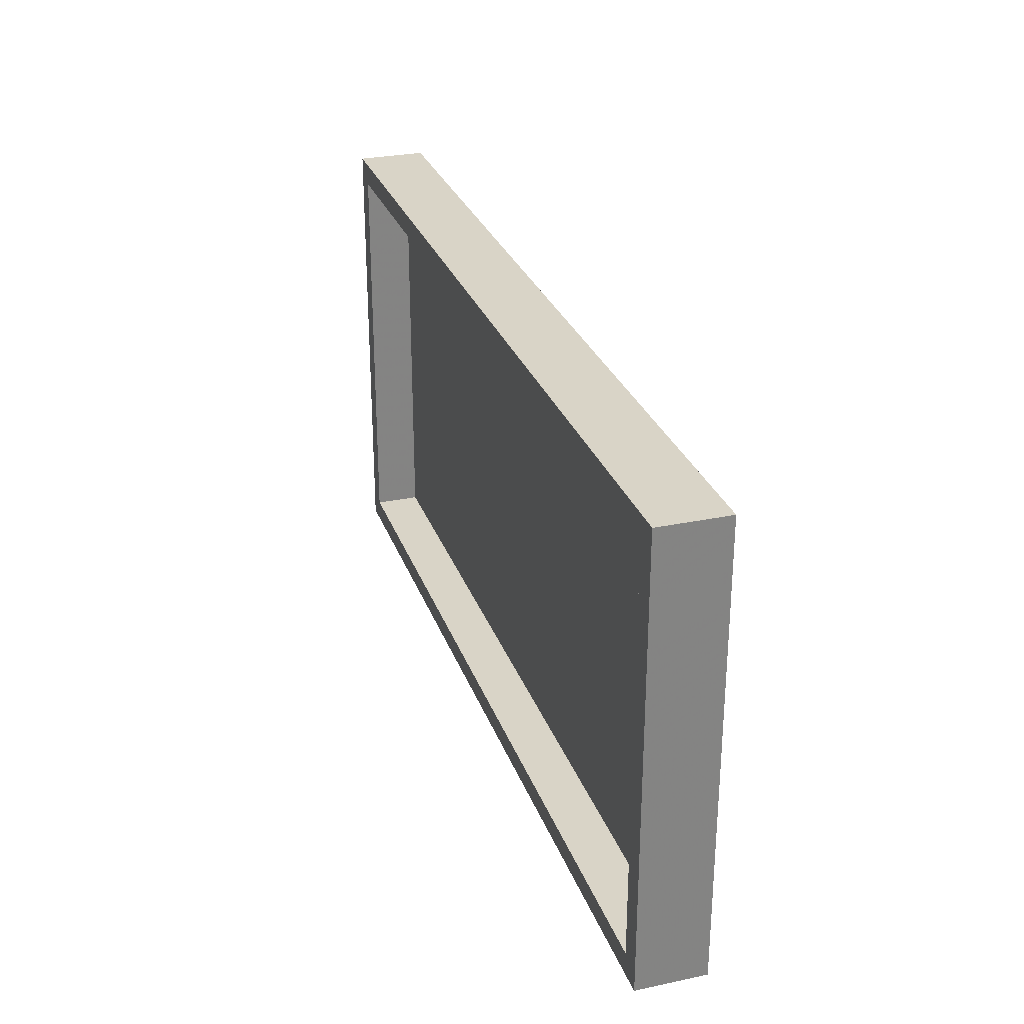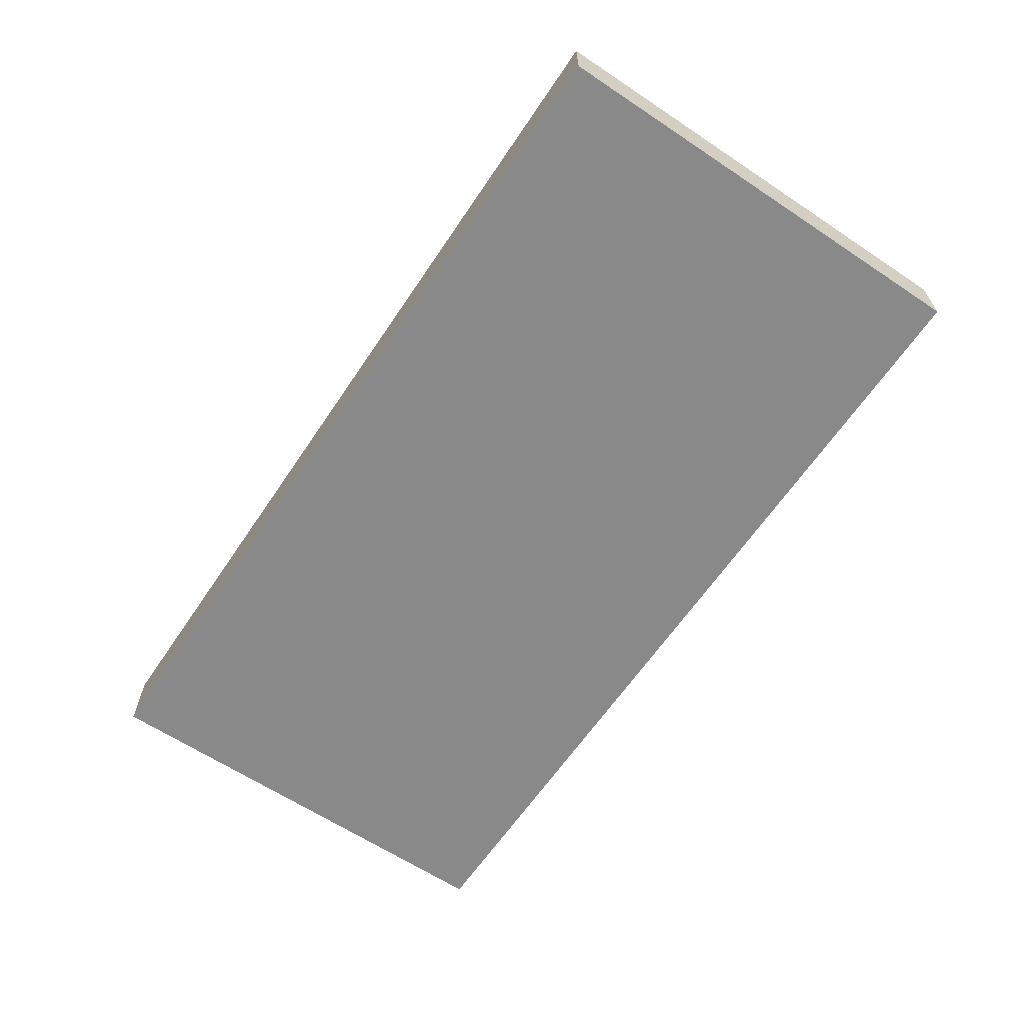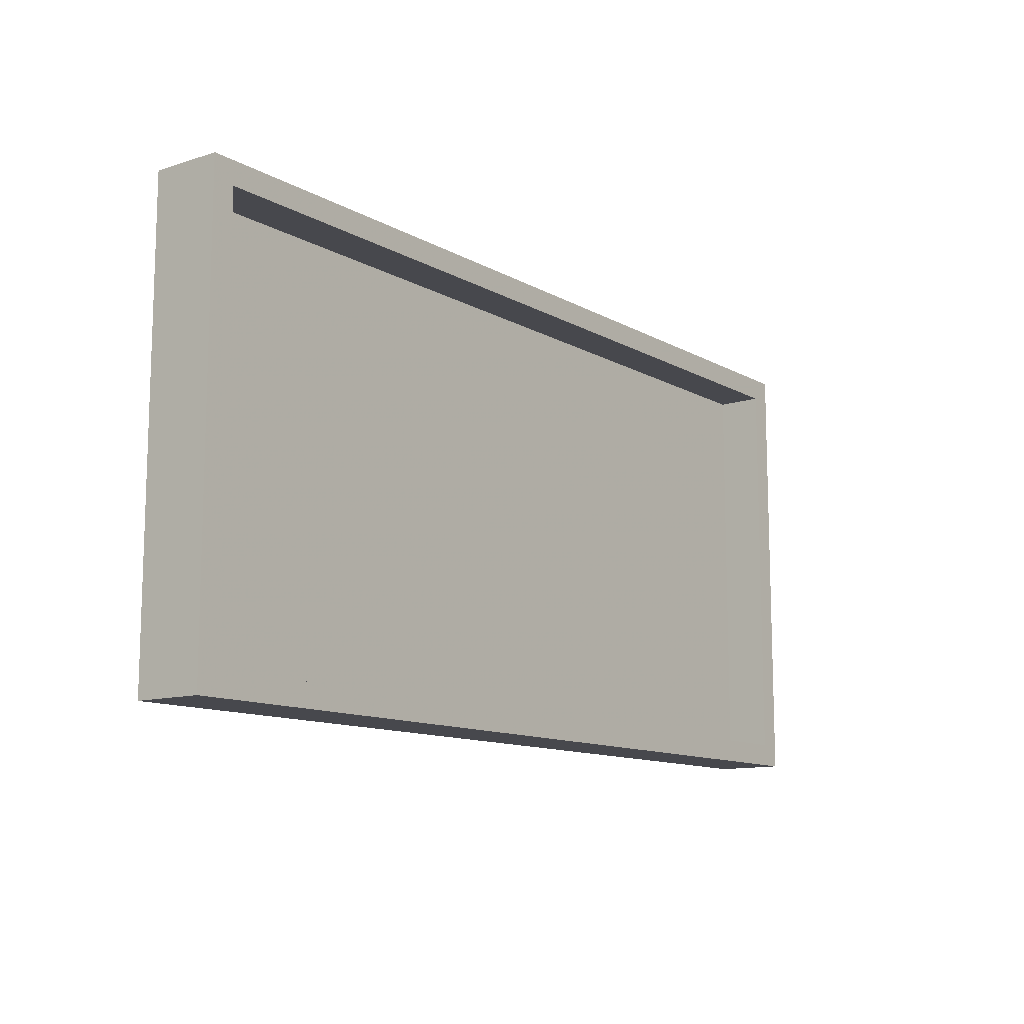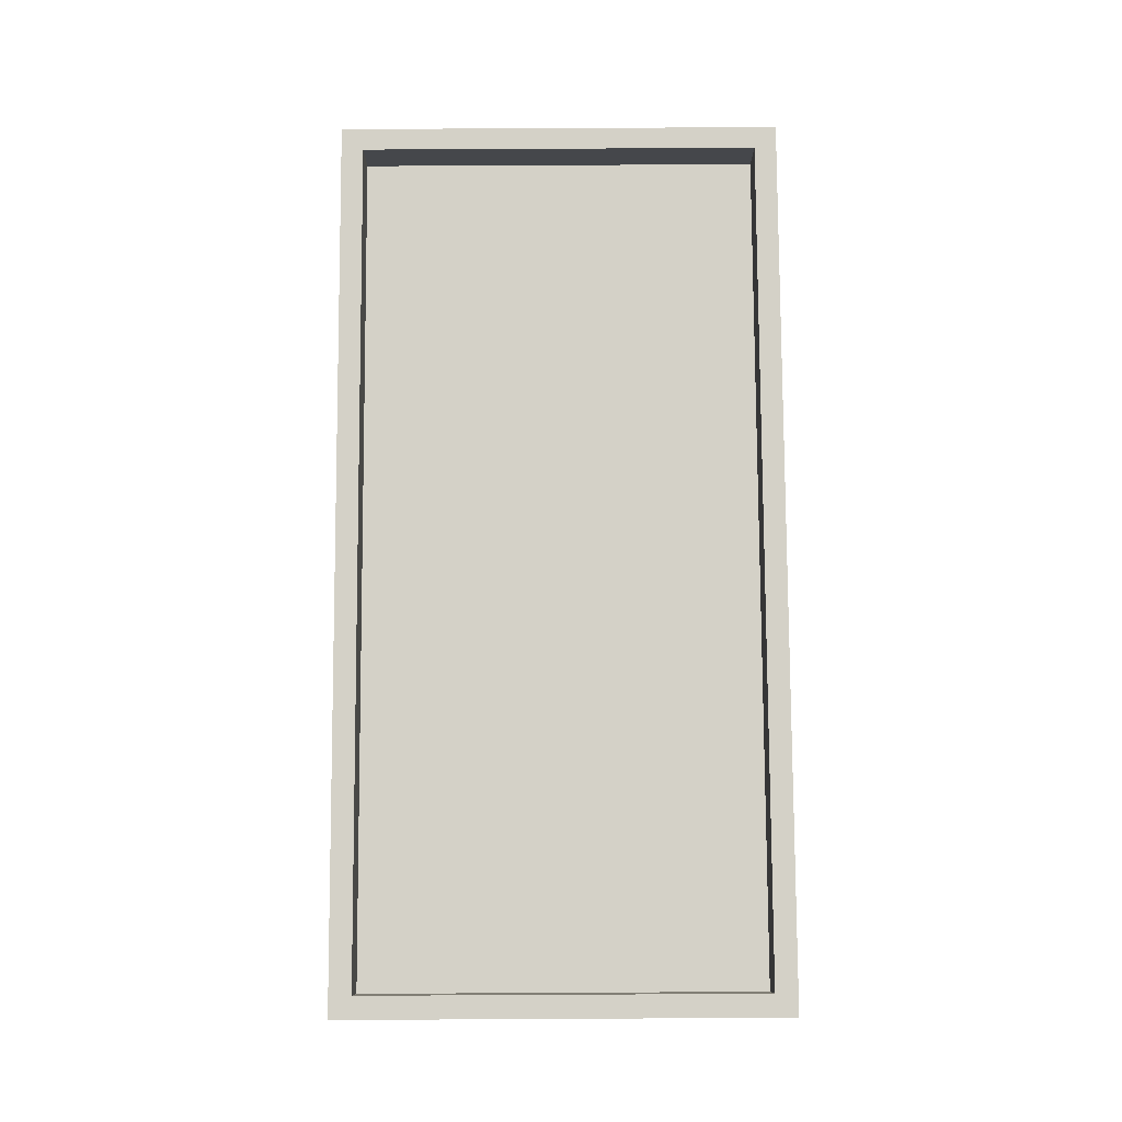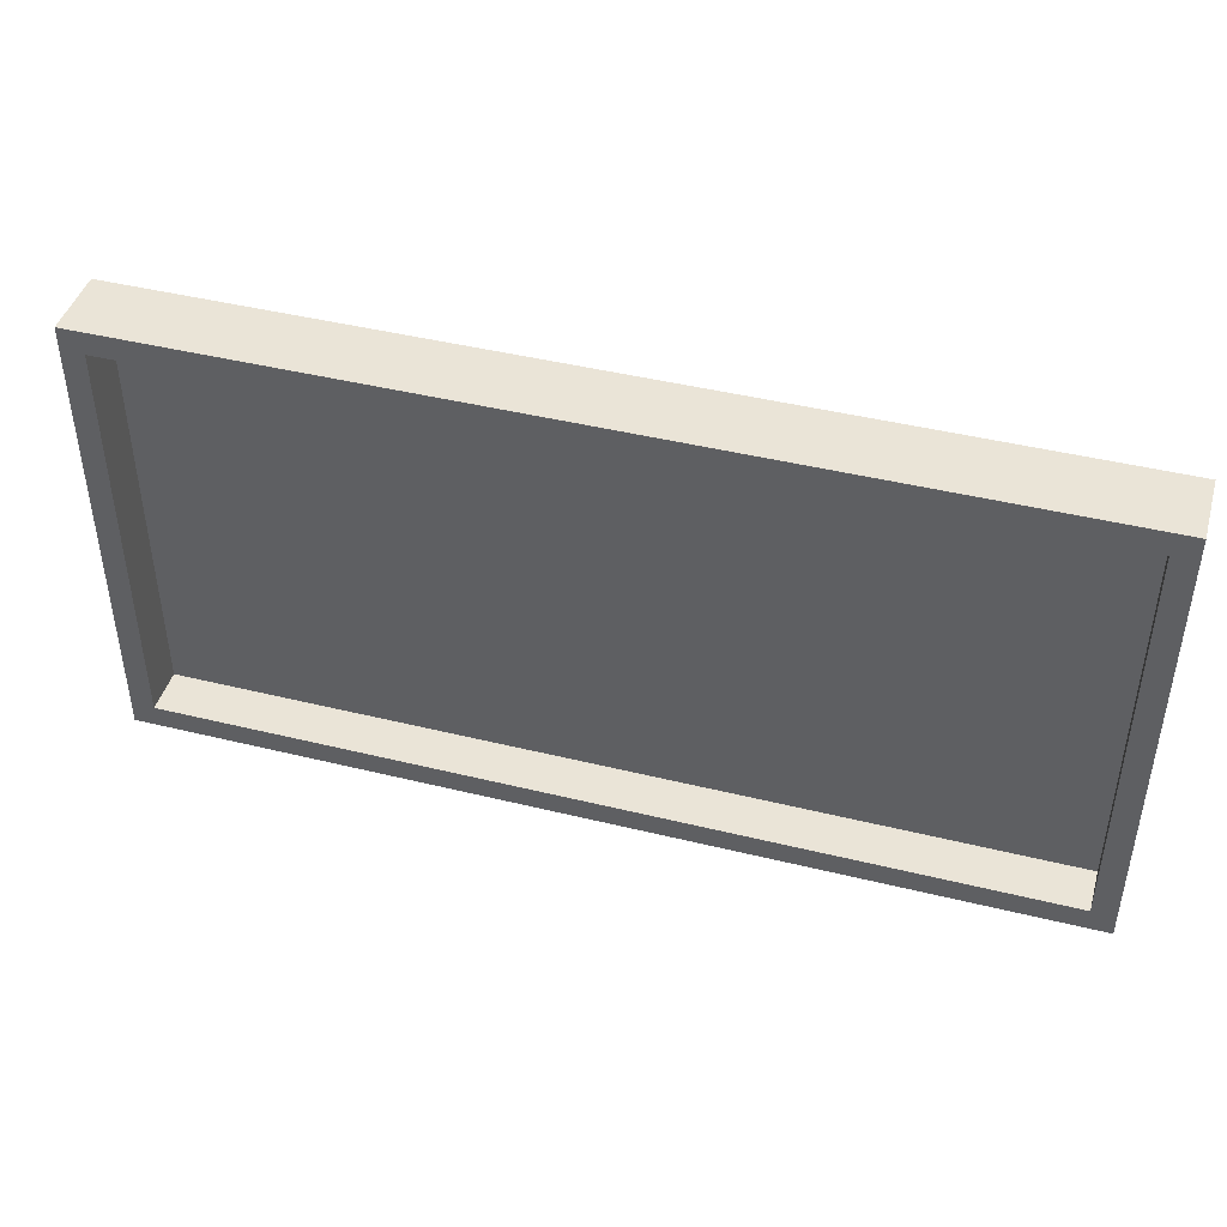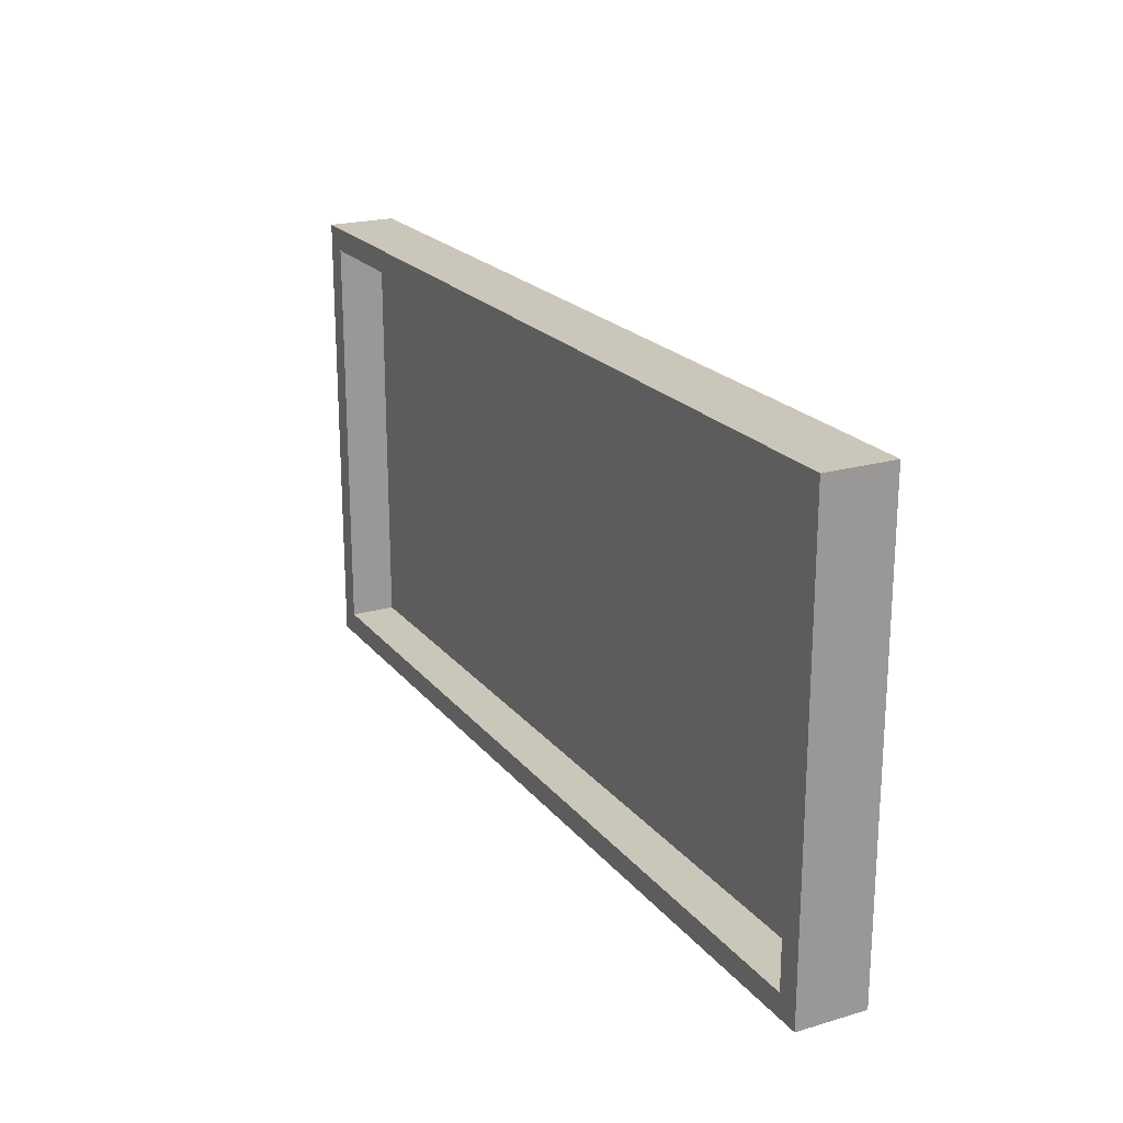
<metadata>
{"format":"obj","ext":"obj","renderer":"f3d","projection":"perspective","resolution":1024,"background":"white","views":[{"elev":28.5,"azim":72.4,"up":"+Y"},{"elev":-63.2,"azim":-123.9,"up":"+Z"},{"elev":-11.8,"azim":-52.7,"up":"+Y"},{"elev":79.8,"azim":89.7,"up":"+Z"},{"elev":43.9,"azim":16.1,"up":"+Y"},{"elev":21.1,"azim":62.5,"up":"+Y"}]}
</metadata>
<code>
o obj_0
v 36 		-38 		6
v 36 		2 		6
v 36 		-38 		0
v 36 		2 		0
v -44 		2 		6
v -44 		-38 		6
v -44 		2 		0
v -44 		-38 		0
v 34 		-36 		6
v -42 		0 		6
v -42 		-36 		6
v 34 		0 		6
v 34 		-36 		2
v -42 		-36 		2
v 34 		0 		2
v -42 		0 		2
g group_0_10988977
f 4 2 3
f 1 3 2
f 8 6 7
f 5 7 6
f 2 10 12
f 9 11 1
f 9 13 14
f 9 14 11
f 9 12 15
f 9 15 13
f 10 16 15
f 10 15 12
f 2 12 9
f 2 9 1
f 10 11 14
f 10 14 16
f 6 11 5
f 1 11 6
f 11 10 5
f 2 5 10
f 1 6 3
f 8 3 6
f 7 2 4
f 5 2 7
f 15 16 14
f 15 14 13
f 3 8 7
f 3 7 4

</code>
